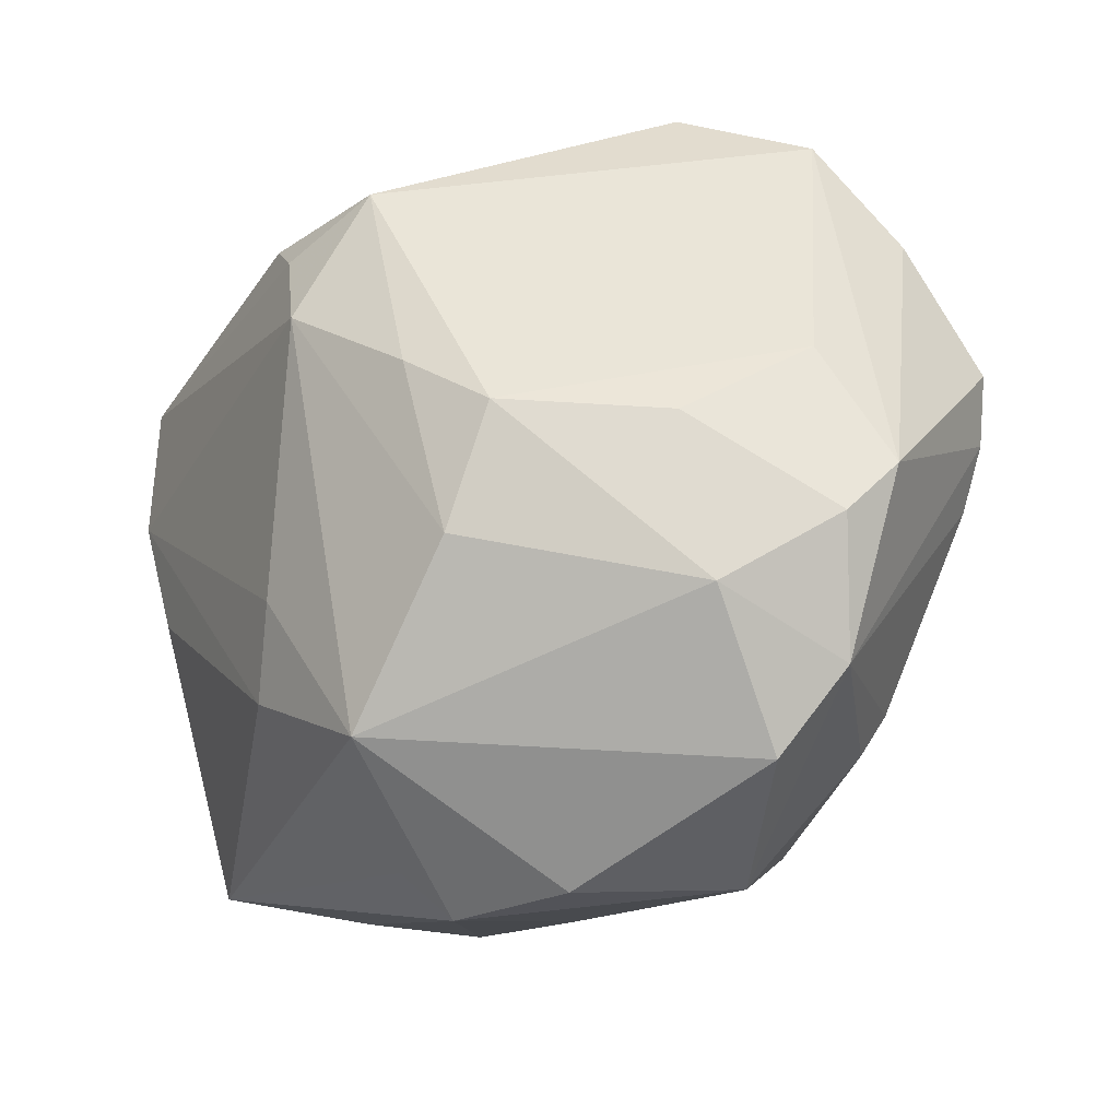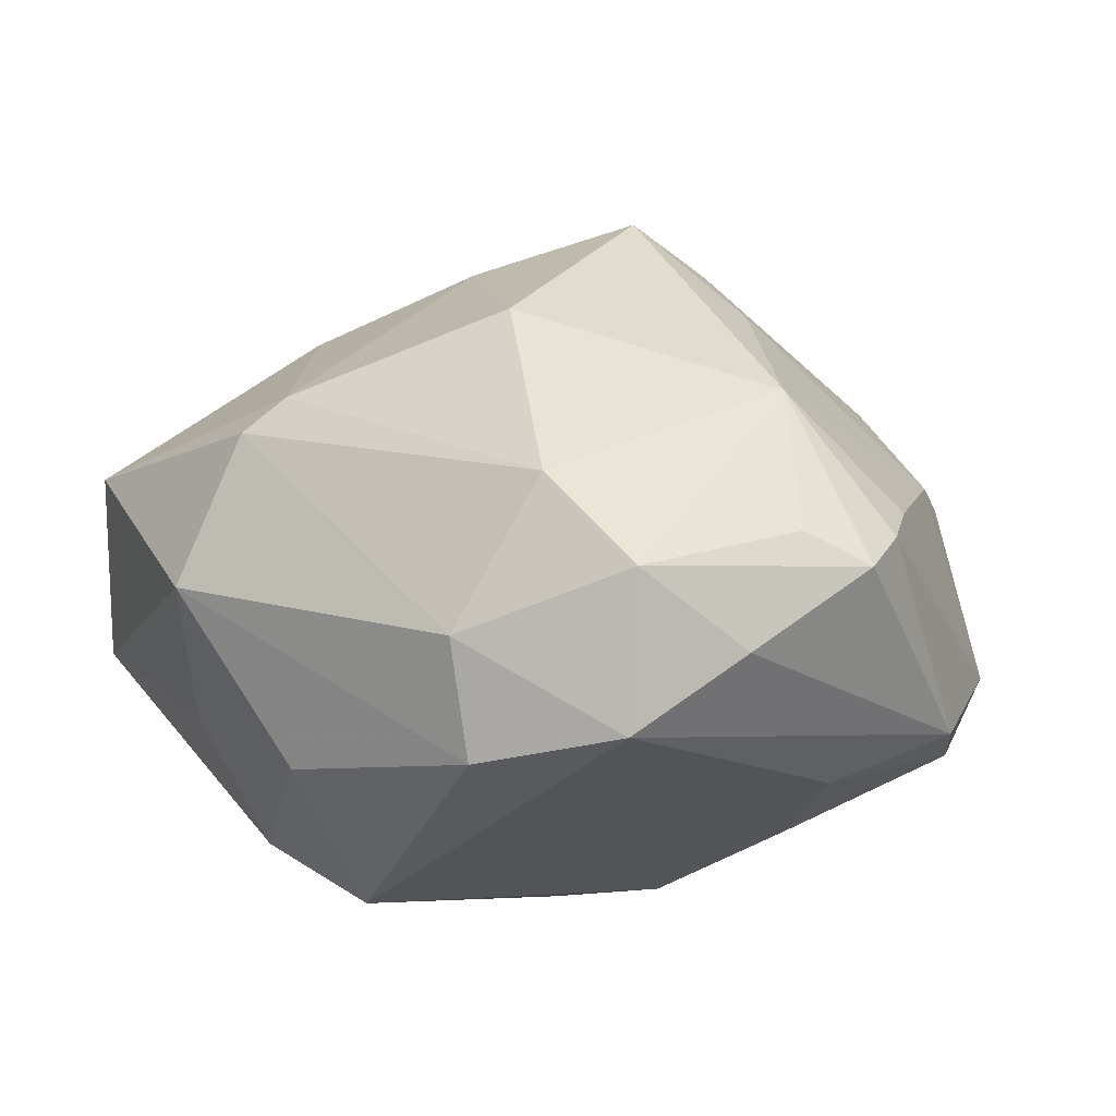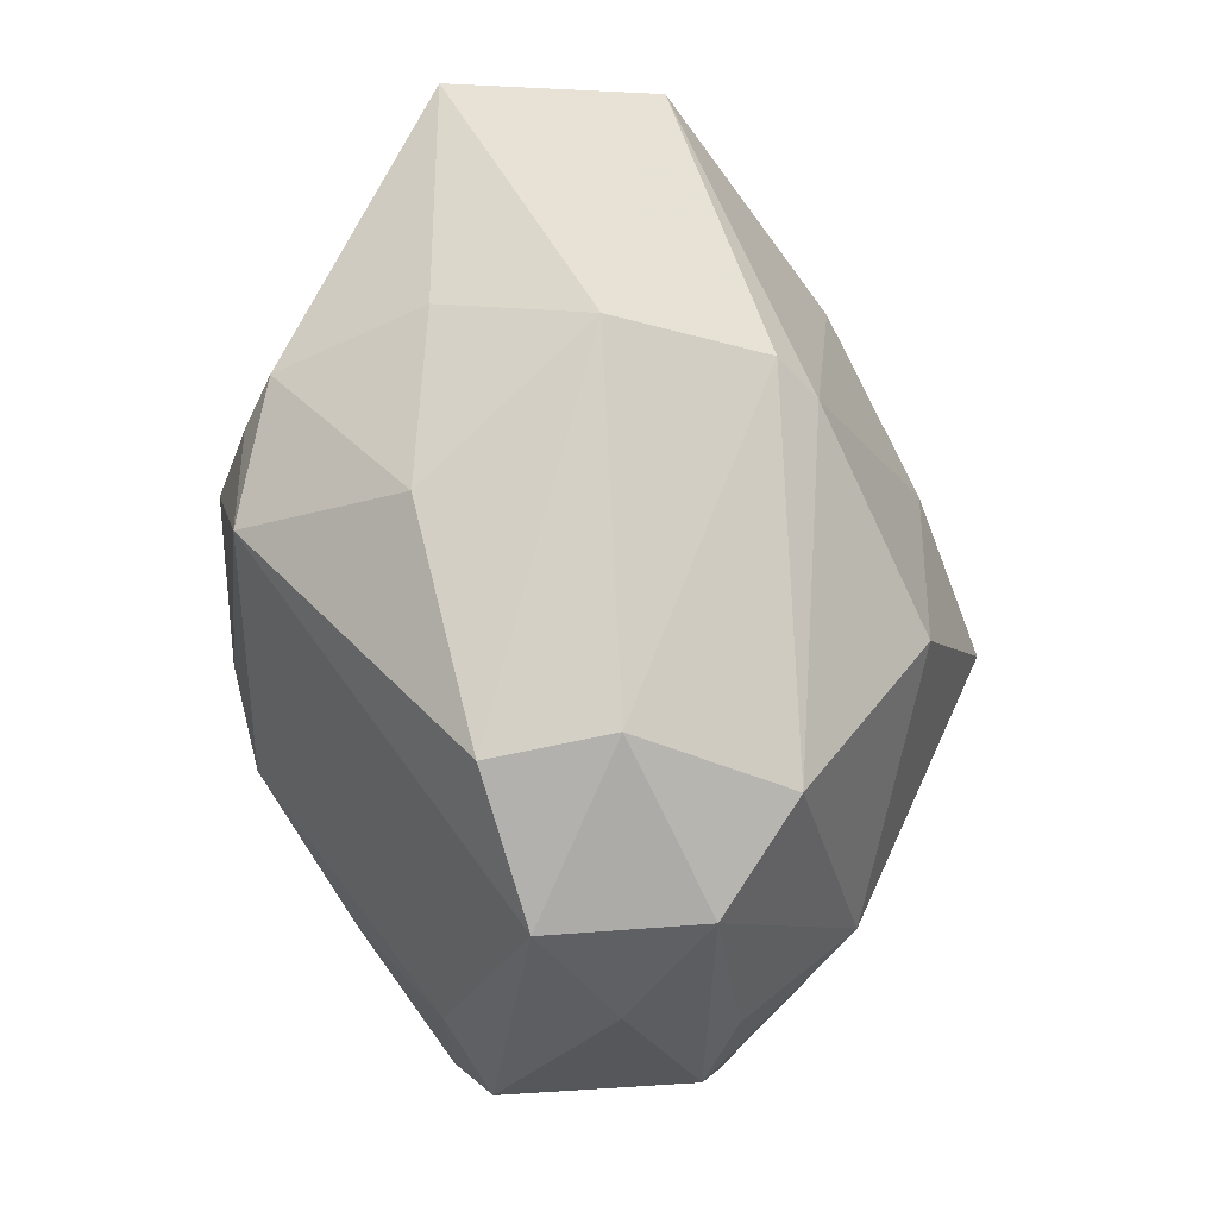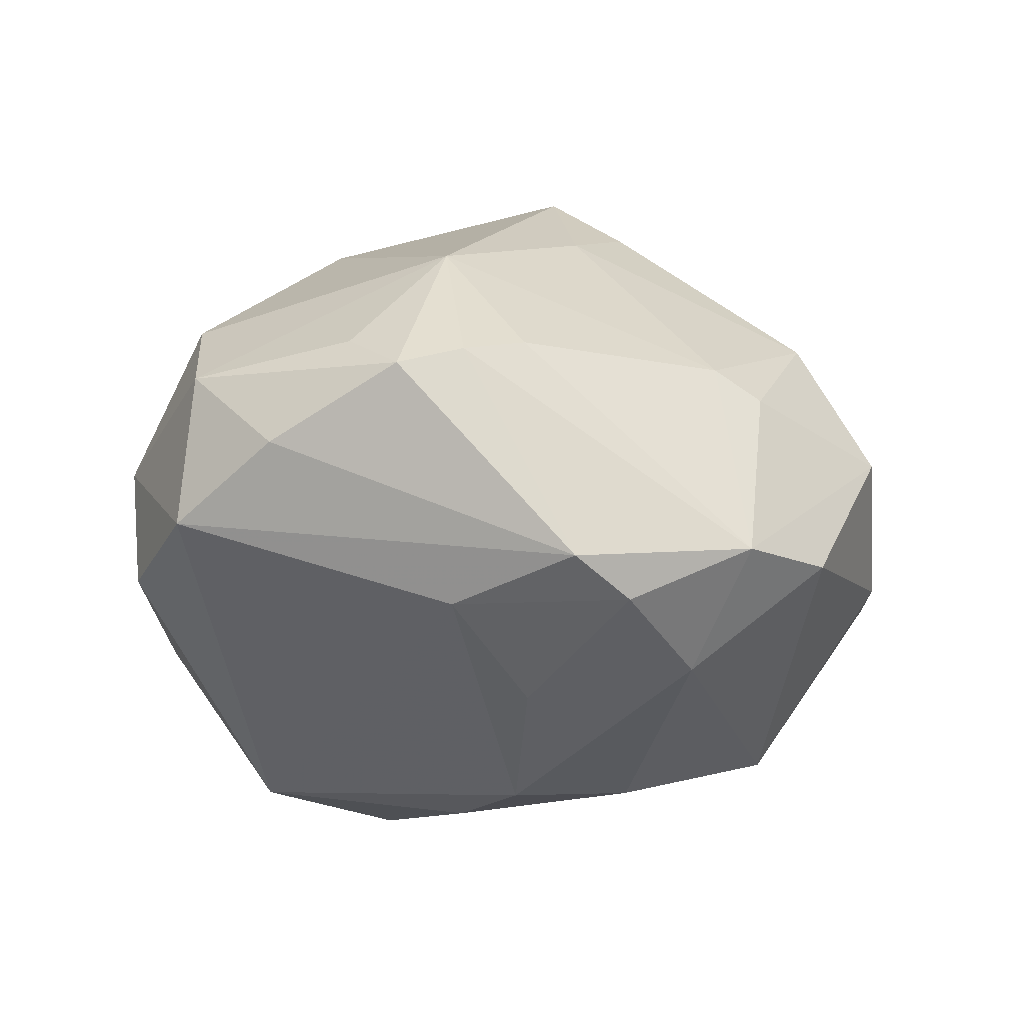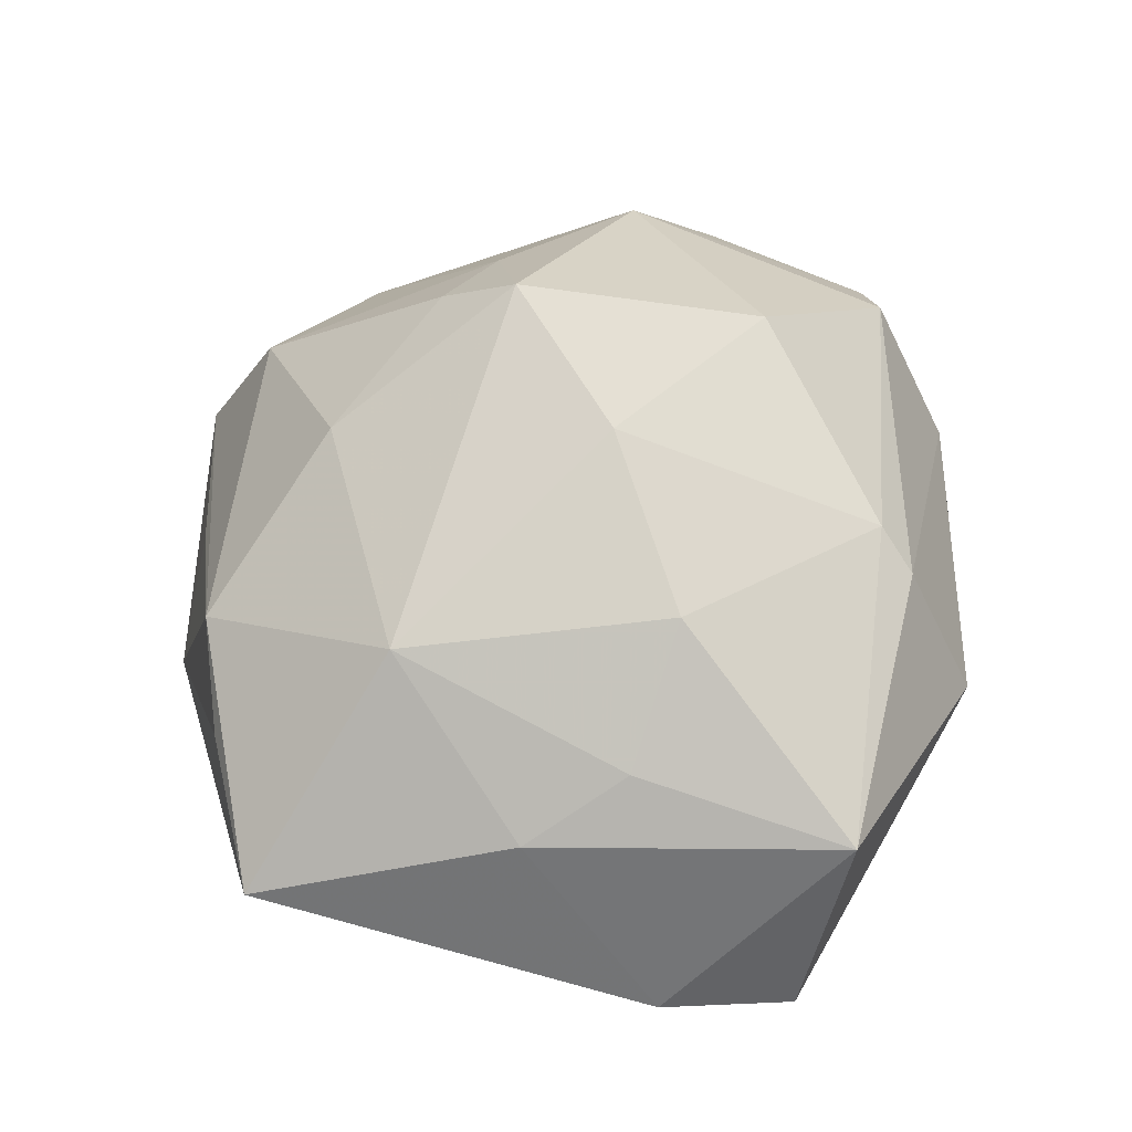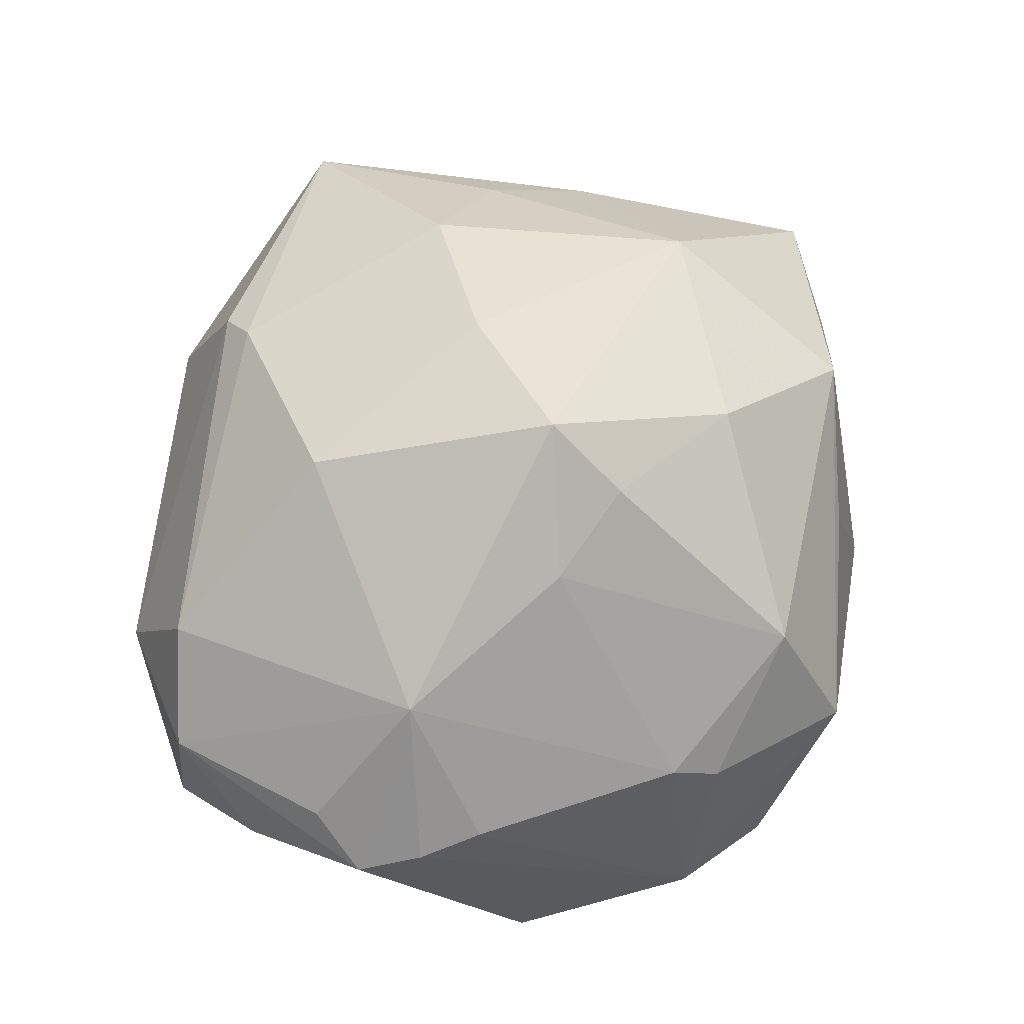
<metadata>
{"format":"obj","ext":"obj","renderer":"f3d","projection":"perspective","resolution":1024,"background":"white","views":[{"elev":-25.0,"azim":-149.0,"up":"+Y"},{"elev":8.6,"azim":-141.3,"up":"+Z"},{"elev":76.3,"azim":-94.2,"up":"+Y"},{"elev":-12.5,"azim":-89.4,"up":"+Z"},{"elev":50.8,"azim":91.2,"up":"+Z"},{"elev":64.9,"azim":-83.0,"up":"+Z"}]}
</metadata>
<code>
v 0.02564 -0.03359 0.007429
v 0.002752 0.02525 -0.02868
v -0.0267 -0.003122 -0.02246
v 0.01618 0.02487 -0.02506
v -0.02343 0.03041 0.01587
v 0.01594 -0.01253 -0.02443
v -0.01894 0.03768 0.001888
v -0.03324 0.03087 -0.006301
v -0.04382 0.009058 0.006878
v 0.03869 0.02549 0.009898
v 0.01252 0.03135 0.01688
v 0.04308 0.0211 -0.009486
v -0.009031 0.01749 0.02882
v -0.0202 0.03669 -0.009491
v 0.009526 0.02832 0.02024
v -0.009338 -0.01327 0.03058
v 0.01899 0.03167 -0.01112
v 0.005402 -0.04058 -0.00807
v -0.02868 -0.01913 -0.01999
v 0.00754 0.003169 0.03099
v 0.001447 -0.03707 0.007561
v -0.03055 -0.02184 0.00976
v 0.04019 -0.02983 0.002973
v 0.005016 -0.02847 -0.0255
v 0.04441 0.008246 -0.008702
v -0.0388 -0.01279 -0.01489
v -0.03312 0.02951 0.008361
v 0.01636 -0.03478 0.01359
v -0.003624 0.003993 -0.0316
v 0.009501 0.0125 -0.03119
v -0.03636 0.004013 -0.01486
v -0.007274 -0.01337 -0.02981
v 0.02338 0.009416 0.02356
v -0.03131 0.004955 0.02154
v -0.02914 -0.02639 0.006973
v -0.0392 0.02138 0.0003785
v 0.03866 -0.004613 0.009323
v -0.01658 -0.03161 0.01565
v -0.0423 0.002815 0.008683
v 0.01928 -0.02078 -0.0206
v -0.04236 -0.007618 -0.01136
v -0.02886 -0.03213 -0.009892
v -0.01228 -0.001823 -0.03056
v -0.0395 0.01384 0.01025
v -0.007048 -0.04 -0.008273
v -0.03959 -0.002921 0.01003
v -0.01779 -0.008272 0.02724
v -0.005597 -0.006059 0.03607
v -0.01915 -0.03872 0.002626
v 0.04087 -0.003627 -0.008617
v 0.01494 0.03796 0.002684
v 0.01273 0.02121 -0.02779
v 0.003169 -0.02323 0.02558
v 0.03423 0.005152 0.01454
v 0.02578 -0.01648 0.02133
v 0.008345 -0.03677 -0.01261
v 0.001953 0.03604 -0.0133
v -0.0359 -0.02458 -0.009431
f 37 23 25
f 25 10 37
f 37 55 23
f 18 49 45
f 21 49 18
f 10 15 33
f 11 15 10
f 10 51 11
f 11 5 15
f 11 51 7
f 7 5 11
f 54 37 10
f 55 37 54
f 10 33 54
f 54 33 55
f 23 55 28
f 28 21 18
f 49 21 28
f 15 5 13
f 41 9 36
f 36 8 41
f 41 8 31
f 27 5 7
f 7 8 27
f 8 36 27
f 9 44 27
f 27 36 9
f 43 31 2
f 2 31 8
f 49 28 38
f 34 44 9
f 48 13 34
f 34 13 5
f 5 27 34
f 34 27 44
f 25 23 50
f 50 40 25
f 23 40 50
f 41 31 26
f 26 58 41
f 19 58 26
f 18 23 1
f 1 28 18
f 23 28 1
f 53 55 48
f 53 28 55
f 53 38 28
f 20 33 15
f 15 13 20
f 20 13 48
f 48 55 20
f 55 33 20
f 14 8 7
f 14 2 8
f 7 51 14
f 16 53 48
f 38 53 16
f 22 34 46
f 46 58 22
f 35 58 49
f 22 58 35
f 49 38 35
f 35 38 22
f 42 45 49
f 49 58 42
f 42 58 19
f 56 23 18
f 24 40 23
f 23 56 24
f 45 42 24
f 24 42 19
f 18 45 24
f 24 56 18
f 3 31 43
f 3 26 31
f 43 19 3
f 19 26 3
f 12 51 10
f 12 10 25
f 57 4 2
f 57 14 51
f 2 14 57
f 47 34 22
f 22 38 47
f 38 16 47
f 48 34 47
f 47 16 48
f 41 58 39
f 58 46 39
f 39 9 41
f 39 34 9
f 39 46 34
f 32 19 43
f 32 24 19
f 17 12 4
f 4 57 17
f 51 12 17
f 17 57 51
f 24 32 30
f 30 12 25
f 2 4 52
f 52 30 2
f 4 12 52
f 12 30 52
f 40 24 6
f 24 30 6
f 25 40 6
f 6 30 25
f 43 2 29
f 2 30 29
f 29 32 43
f 29 30 32

</code>
